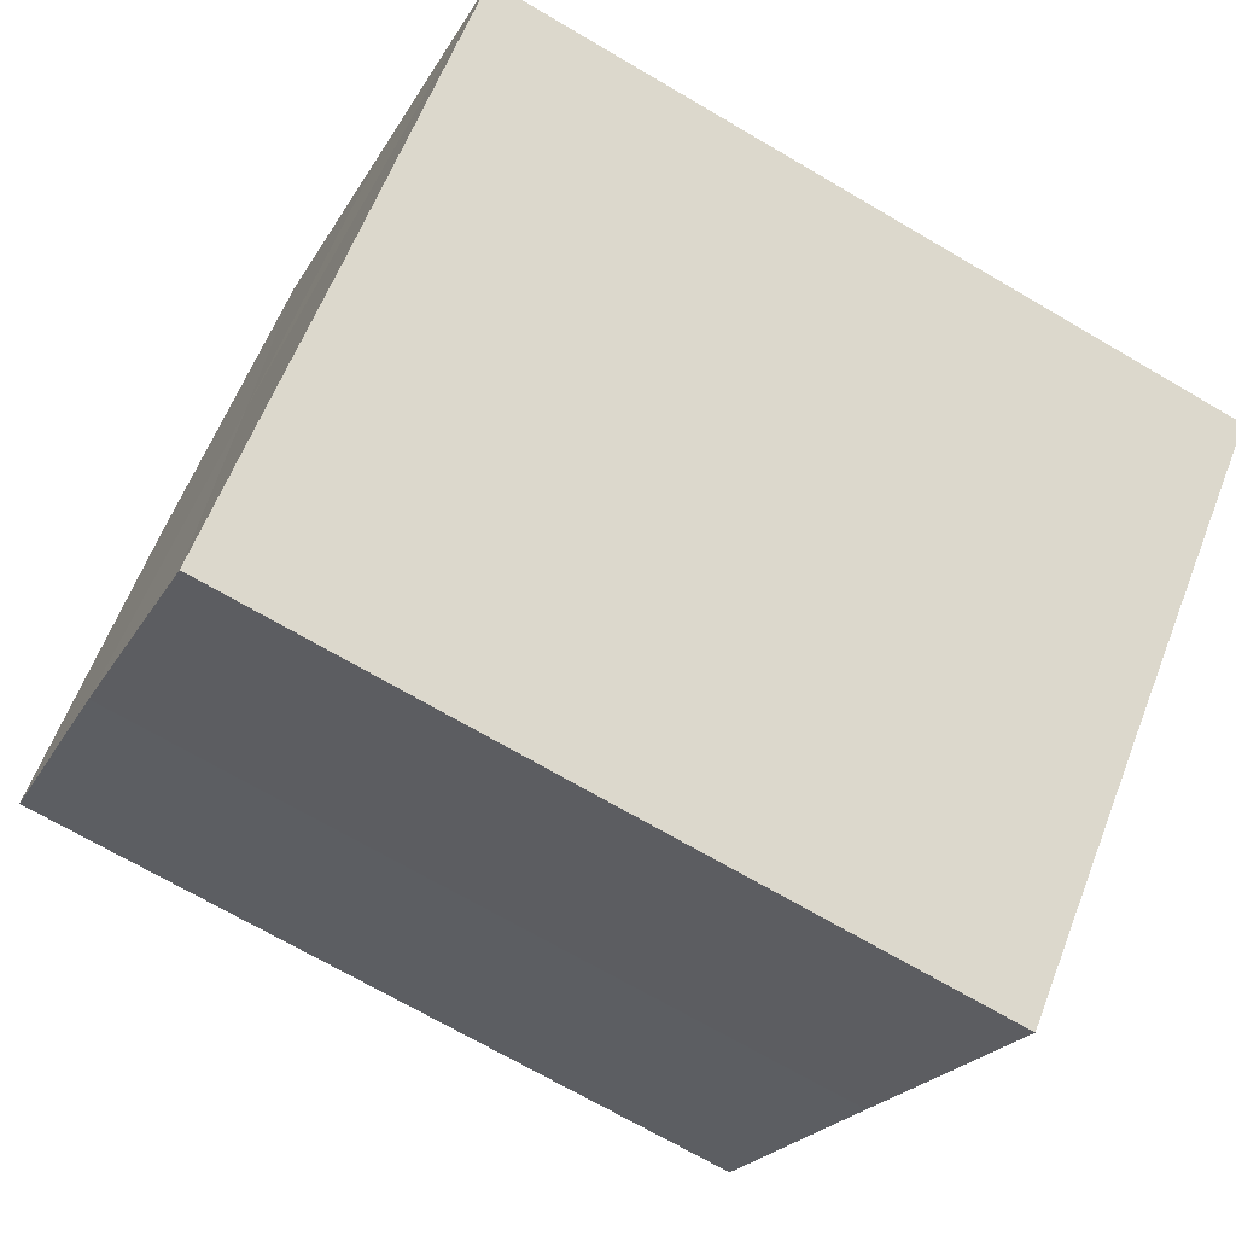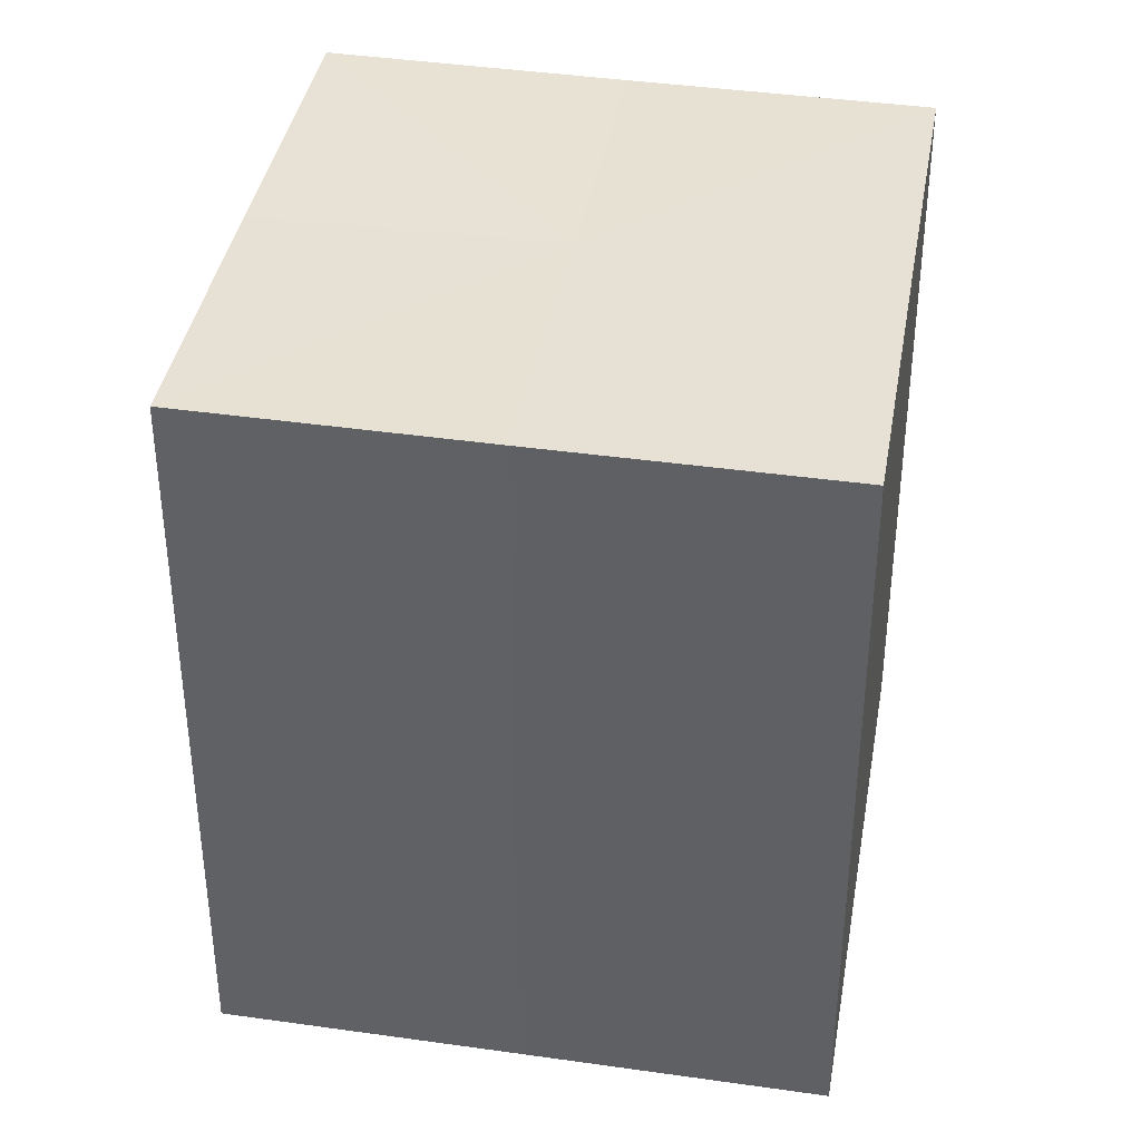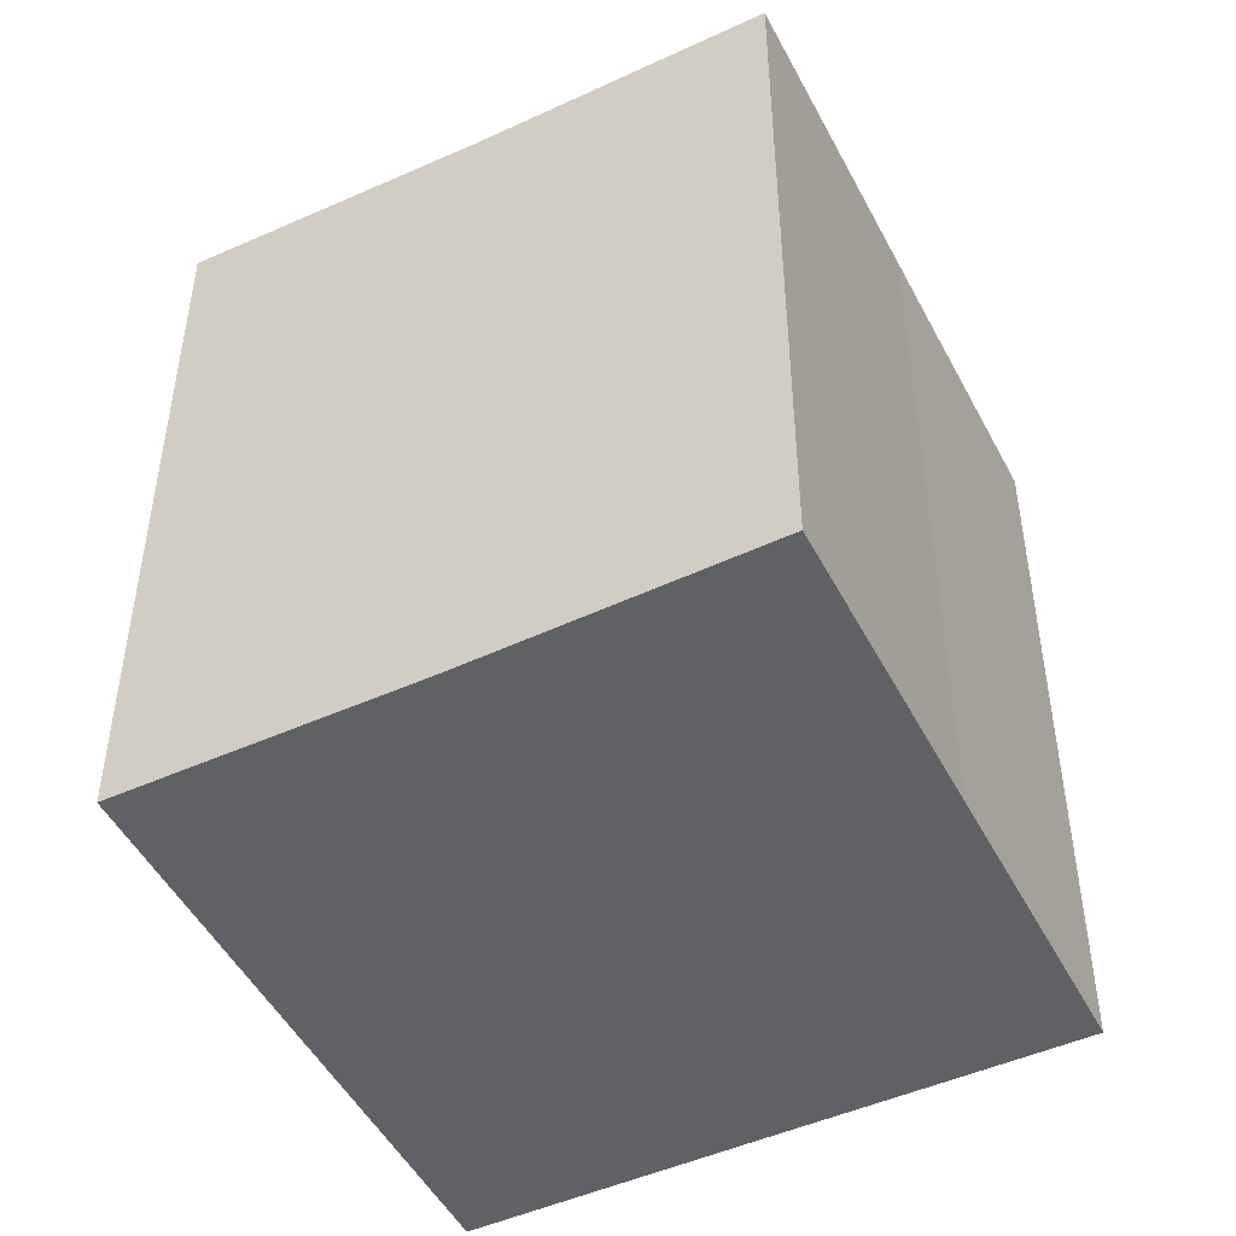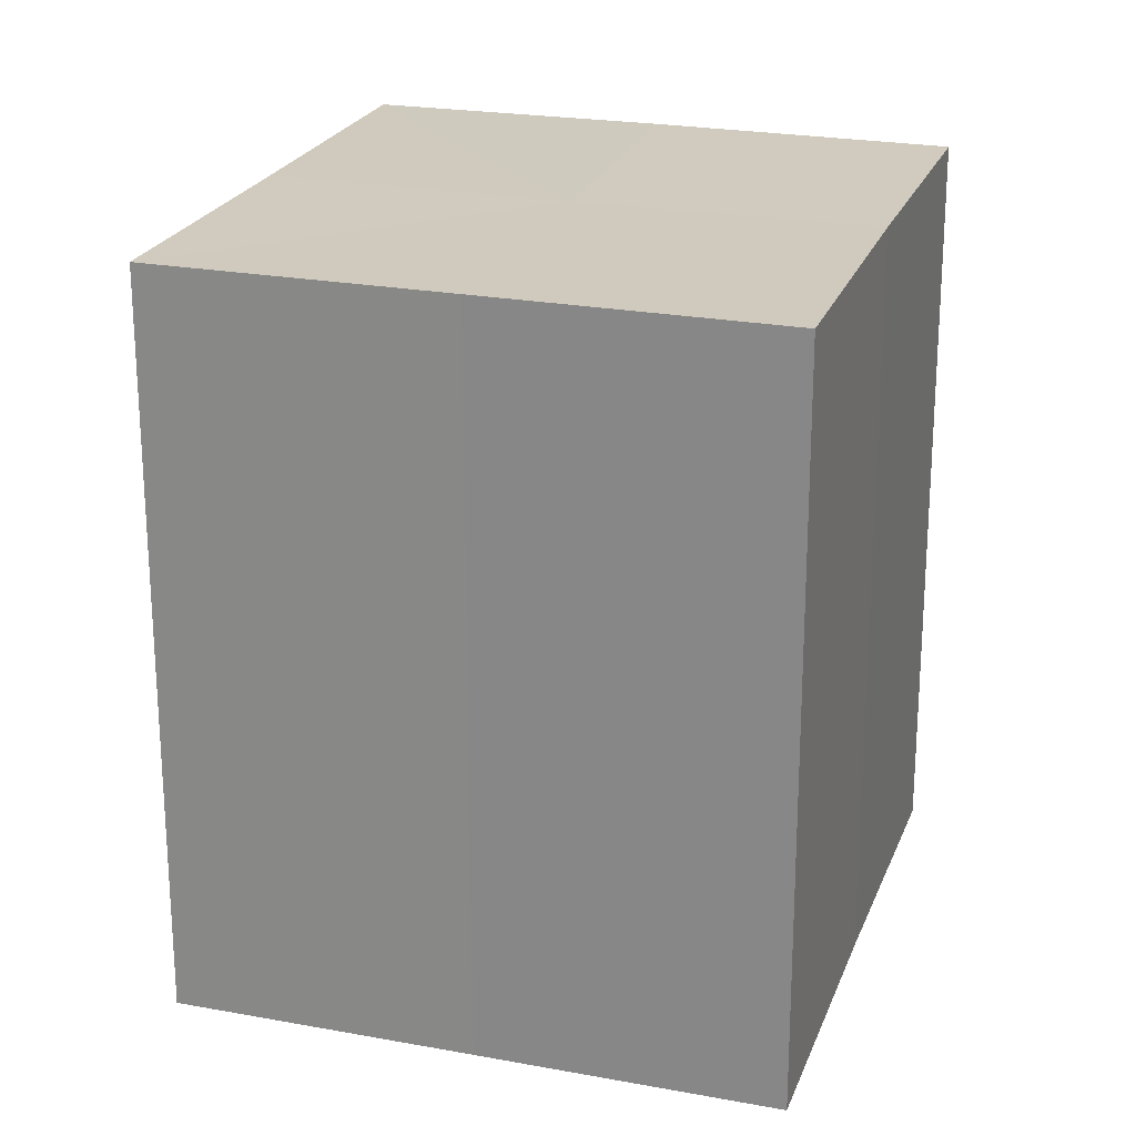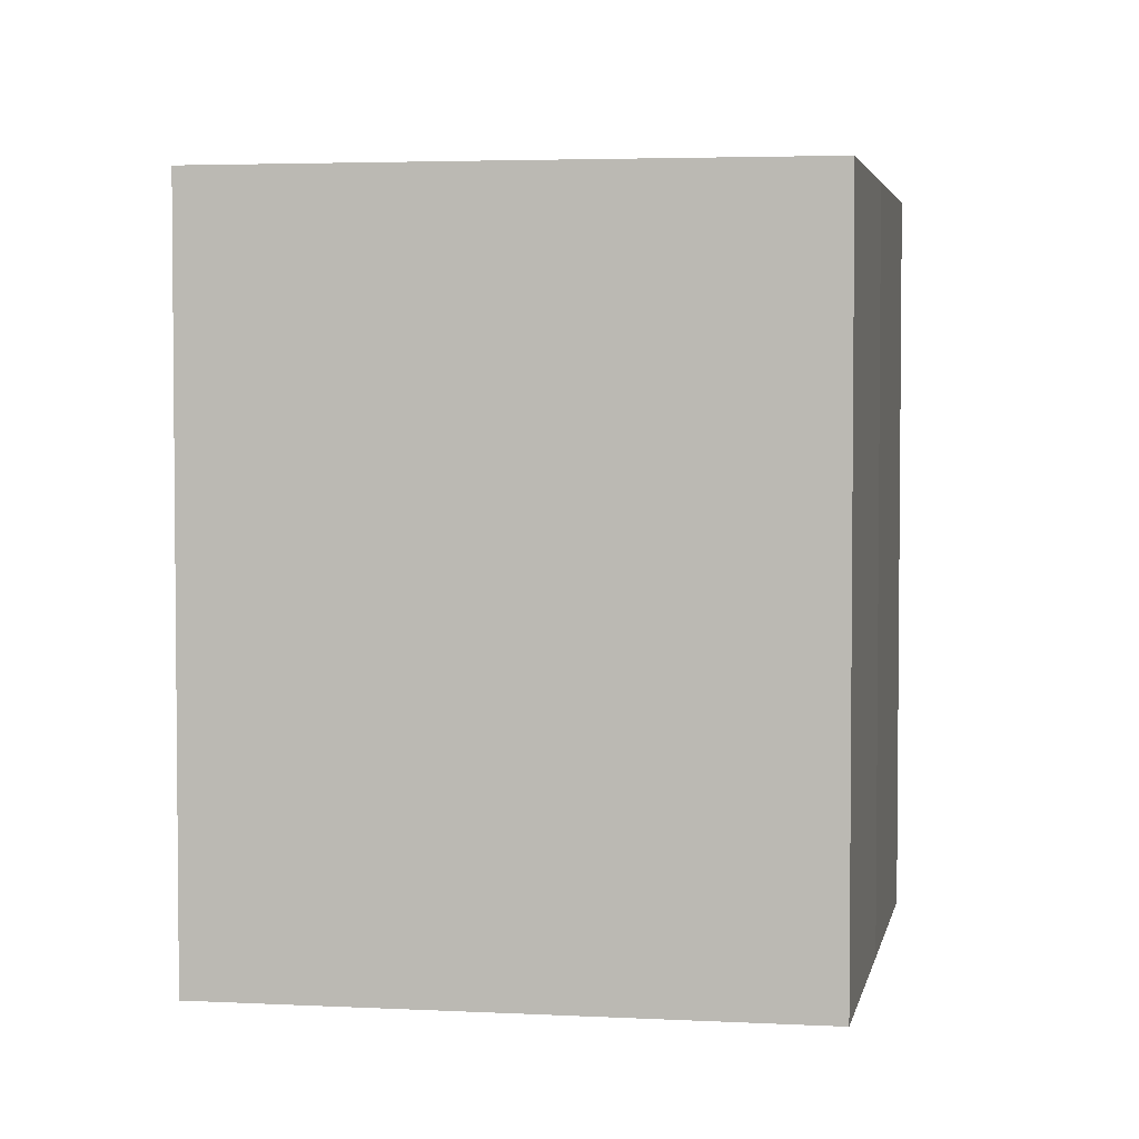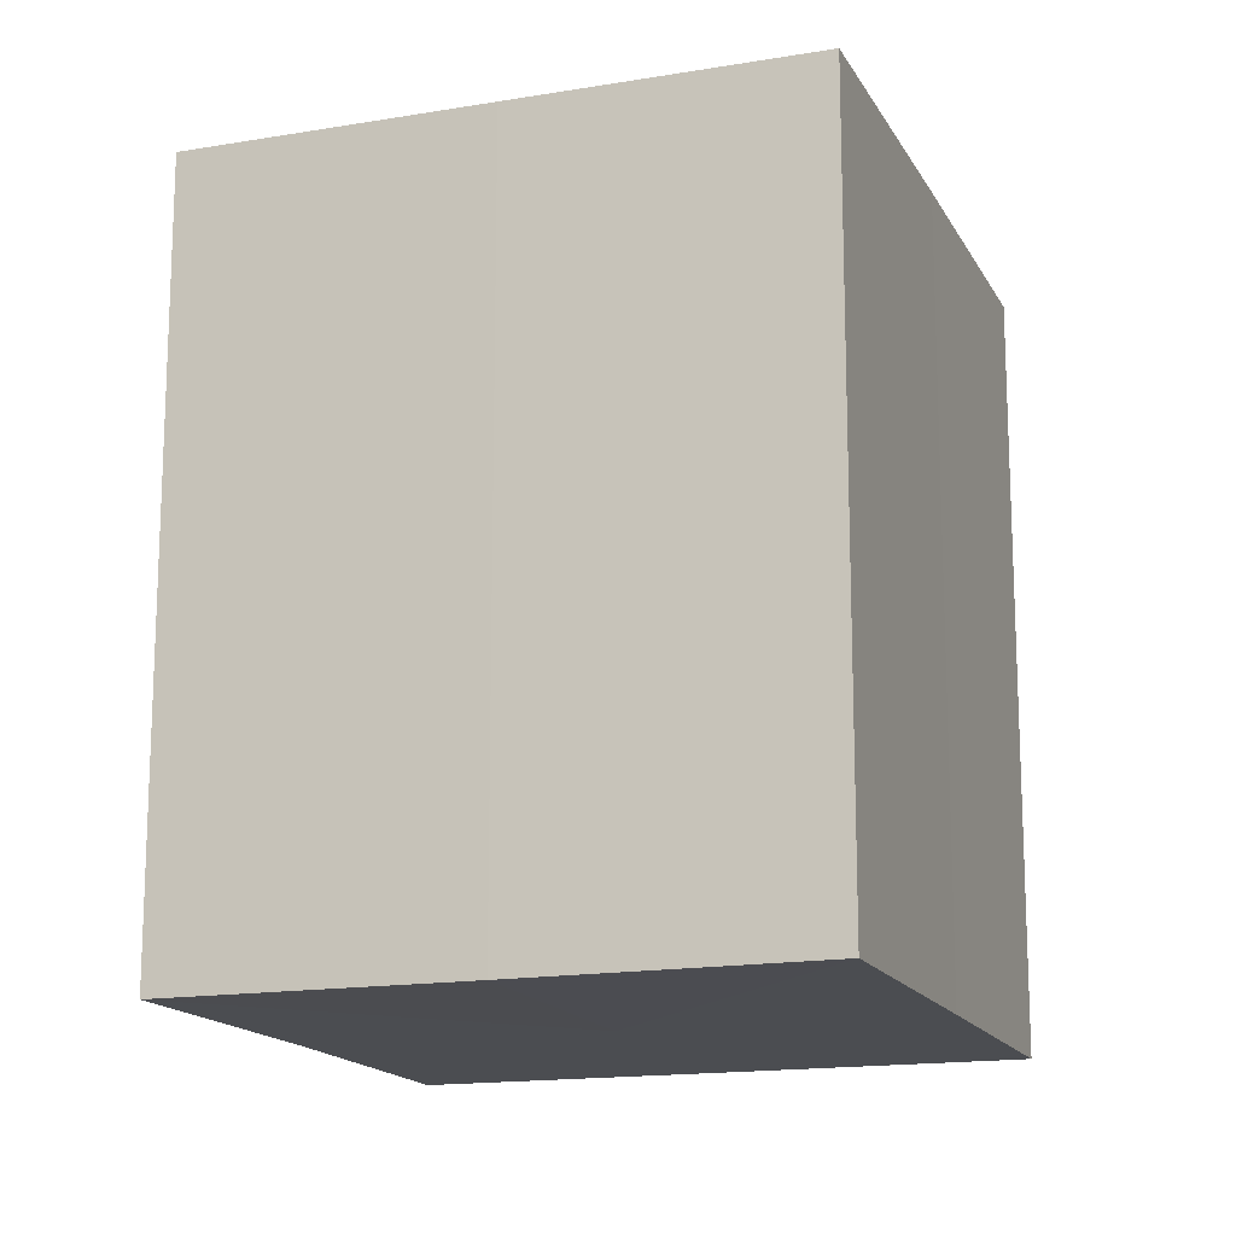
<metadata>
{"format":"obj","ext":"obj","renderer":"f3d","projection":"perspective","resolution":1024,"background":"white","views":[{"elev":-70.0,"azim":-120.5,"up":"+Y"},{"elev":39.4,"azim":-35.2,"up":"+Z"},{"elev":-49.3,"azim":161.7,"up":"+Z"},{"elev":23.1,"azim":-27.5,"up":"+Z"},{"elev":3.6,"azim":-124.7,"up":"+Z"},{"elev":-15.7,"azim":154.4,"up":"+Z"}]}
</metadata>
<code>
o 10151
v 2163 1876 12.17
v 2163 1877 12.17
v 2163 1876 12.2
v 2163 1877 12.17
v 2163 1877 12.2
v 2163 1877 12.17
v 2163 1877 12.2
v 2163 1877 12.17
v 2163 1877 12.2
v 2163 1876 12.17
v 2163 1877 12.17
v 2163 1877 12.17
v 2163 1876 12.17
v 2163 1876 12.17
v 2163 1876 12.17
v 2163 1876 12.17
v 2163 1876 12.17
v 2163 1877 12.2
v 2163 1876 12.2
v 2163 1876 12.2
v 2163 1876 12.2
v 2163 1877 12.2
v 2163 1877 12.17
v 2163 1876 12.2
v 2163 1876 12.17
v 2163 1877 12.17
v 2163 1877 12.17
v 2163 1876 12.17
v 2163 1877 12.2
v 2163 1876 12.17
v 2163 1876 12.17
v 2163 1876 12.17
v 2163 1876 12.2
v 2163 1876 12.17
v 2163 1876 12.17
v 2163 1876 12.2
v 2163 1876 12.17
v 2163 1876 12.2
v 2163 1876 12.17
v 2163 1876 12.2
v 2163 1876 12.2
v 2163 1876 12.2
v 2163 1876 12.2
v 2163 1877 12.2
v 2163 1876 12.2
v 2163 1877 12.2
v 2163 1876 12.2
v 2163 1877 12.2
v 2163 1876 12.2
v 2163 1876 12.2
f 1 2 3
f 2 4 5
f 3 6 7
f 7 8 9
f 10 8 11
f 10 12 8
f 10 11 13
f 10 14 12
f 10 13 15
f 10 16 14
f 10 15 17
f 10 17 16
f 18 14 19
f 20 13 21
f 22 23 18
f 24 25 20
f 26 27 22
f 27 28 29
f 30 31 24
f 31 32 33
f 34 35 36
f 35 37 38
f 36 39 40
f 40 17 41
f 42 43 44
f 42 45 43
f 42 44 46
f 42 47 45
f 42 46 48
f 42 49 47
f 42 48 50
f 42 50 49

</code>
